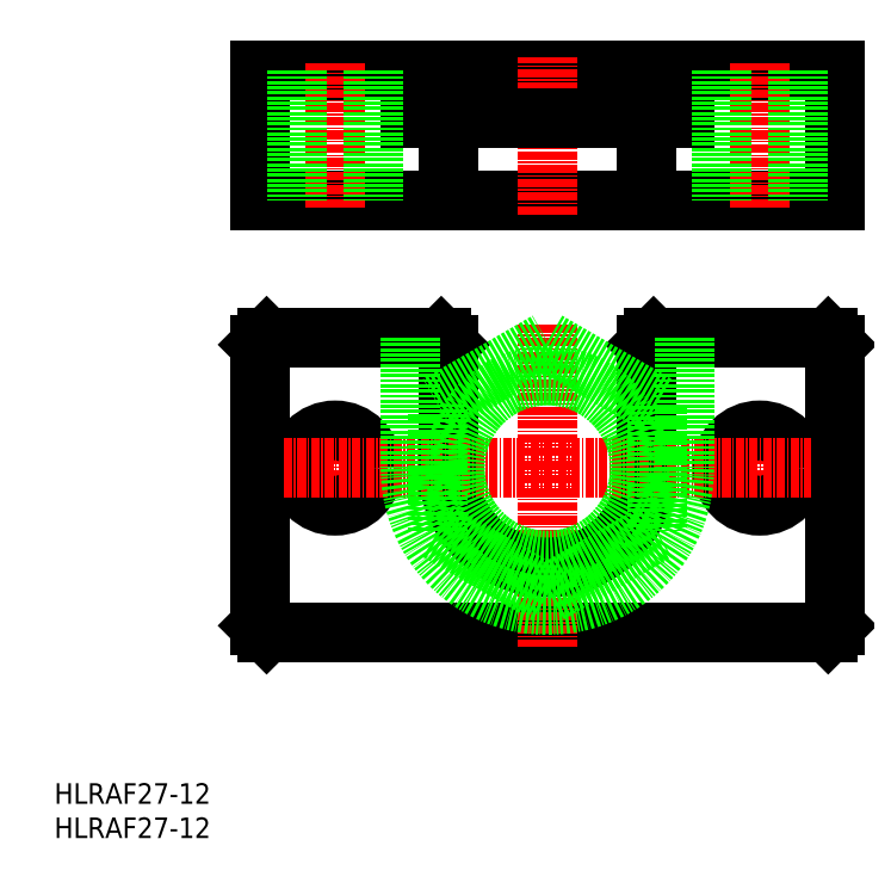
<metadata>
{"format":"dxf","ext":"dxf","renderer":"ezdxf+matplotlib","layout":"modelspace","background":"white","min_lineweight":24,"dpi":150}
</metadata>
<code>
0
SECTION
2
ENTITIES
0
INSERT
8
0
2
*U12
10
0
20
0
30
0
0
INSERT
8
0
2
*U13
10
0
20
0
30
0
0
LINE
8
0
10
30
20
93
30
0
11
114
21
93
31
0
0
LINE
8
0
10
114
20
93
30
0
11
114
21
112
31
0
0
LINE
8
0
10
114
20
112
30
0
11
30
21
112
31
0
0
LINE
8
0
10
30
20
112
30
0
11
30
21
93
31
0
0
LINE
8
0
10
30
20
31
30
0
11
30
21
72
31
0
0
LINE
8
0
10
114
20
31
30
0
11
114
21
72
31
0
0
LINE
8
0
10
113
20
73
30
0
11
87.5
21
73
31
0
0
LINE
8
0
10
113
20
30
30
0
11
31
21
30
31
0
0
LINE
8
CENTER
10
72
20
75
30
0
11
72
21
28
31
0
0
LINE
8
0
10
86.5
20
72
30
0
11
86.5
21
54
31
0
0
LINE
8
0
10
57.5
20
72
30
0
11
57.5
21
54
31
0
0
ARC
8
0
10
72
20
54
30
0
40
14.5
50
180
51
0
0
LINE
8
0
10
56.5
20
73
30
0
11
31
21
73
31
0
0
LINE
8
CENTER
10
103
20
46.5
30
0
11
103
21
61.5
31
0
0
LINE
8
CENTER
10
41
20
46.5
30
0
11
41
21
61.5
31
0
0
CIRCLE
8
0
10
103
20
54
30
0
40
5.5
0
CIRCLE
8
0
10
41
20
54
30
0
40
5.5
0
LINE
8
CENTER
10
33.5
20
54
30
0
11
110.5
21
54
31
0
0
LINE
8
0
10
31
20
73
30
0
11
30
21
72
31
0
0
LINE
8
0
10
56.5
20
73
30
0
11
57.5
21
72
31
0
0
LINE
8
0
10
87.5
20
73
30
0
11
86.5
21
72
31
0
0
LINE
8
0
10
113
20
73
30
0
11
114
21
72
31
0
0
LINE
8
0
10
114
20
31
30
0
11
113
21
30
31
0
0
LINE
8
0
10
30
20
31
30
0
11
31
21
30
31
0
0
LINE
8
CENTER
10
103
20
92
30
0
11
103
21
113
31
0
0
LINE
8
CENTER
10
41
20
92
30
0
11
41
21
113
31
0
0
LINE
8
0
10
92
20
112
30
0
11
92
21
105
31
0
0
LINE
8
0
10
52
20
112
30
0
11
52
21
105
31
0
0
LINE
8
0
10
86.5
20
105
30
0
11
86.5
21
93
31
0
0
LINE
8
0
10
57.5
20
105
30
0
11
57.5
21
93
31
0
0
LINE
8
CENTER
10
72
20
91
30
0
11
72
21
114
31
0
0
LINE
8
0
10
52
20
105
30
0
11
92
21
105
31
0
0
LINE
8
0
10
92
20
73
30
0
11
92
21
54
31
0
0
LINE
8
0
10
52
20
73
30
0
11
52
21
54
31
0
0
ARC
8
0
10
72
20
54
30
0
40
20
50
180
51
0
0
CIRCLE
8
0
10
72
20
54
30
0
40
13.5
0
LINE
8
0
10
108.5
20
112
30
0
11
108.5
21
93
31
0
0
LINE
8
0
10
97.5
20
112
30
0
11
97.5
21
93
31
0
0
LINE
8
0
10
46.5
20
112
30
0
11
46.5
21
93
31
0
0
LINE
8
0
10
35.5
20
112
30
0
11
35.5
21
93
31
0
0
POLYLINE
8
0
66
     1
10
0
20
0
30
0
70
     1
0
VERTEX
8
0
10
56
20
44.76
30
0
0
VERTEX
8
0
10
72
20
35.52
30
0
0
VERTEX
8
0
10
88
20
44.76
30
0
0
VERTEX
8
0
10
88
20
63.24
30
0
0
VERTEX
8
0
10
72
20
72.48
30
0
0
VERTEX
8
0
10
56
20
63.24
30
0
0
SEQEND
8
0
0
ENDSEC
0
EOF

</code>
